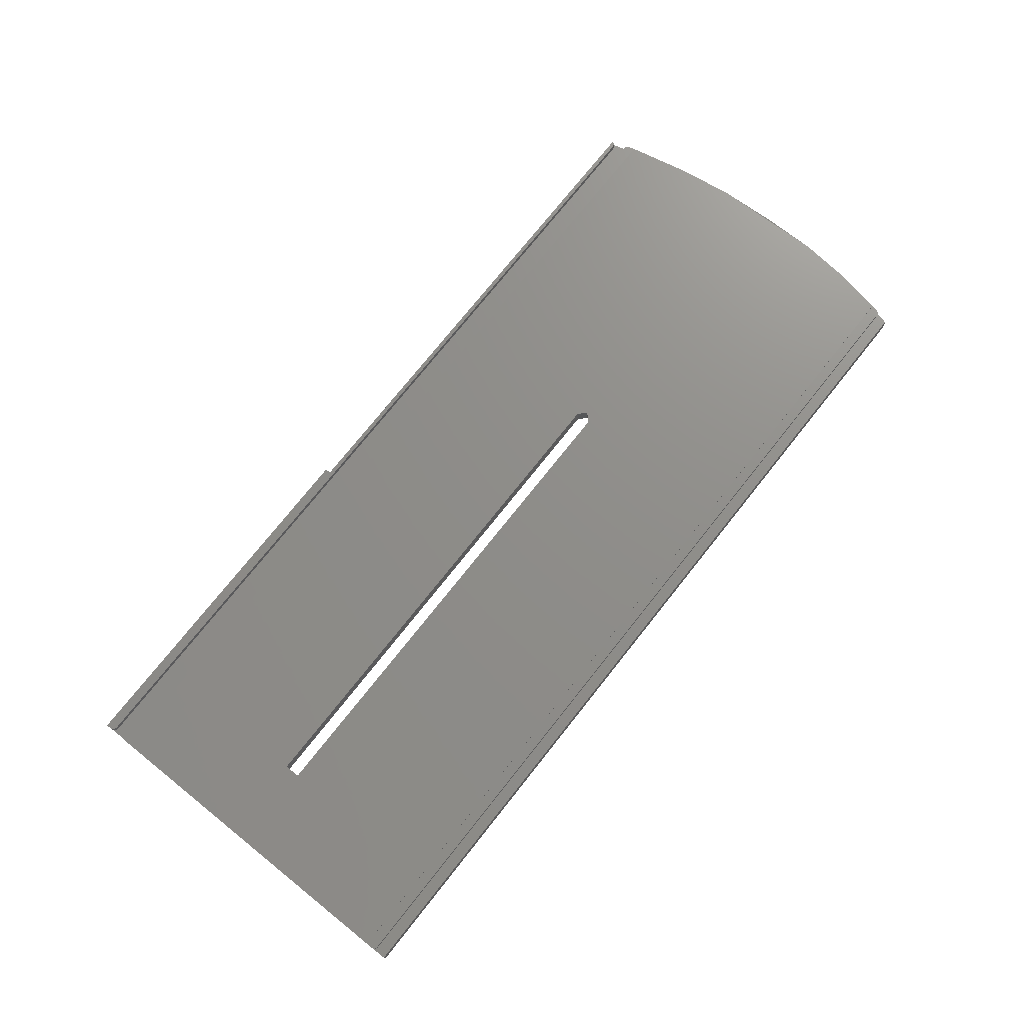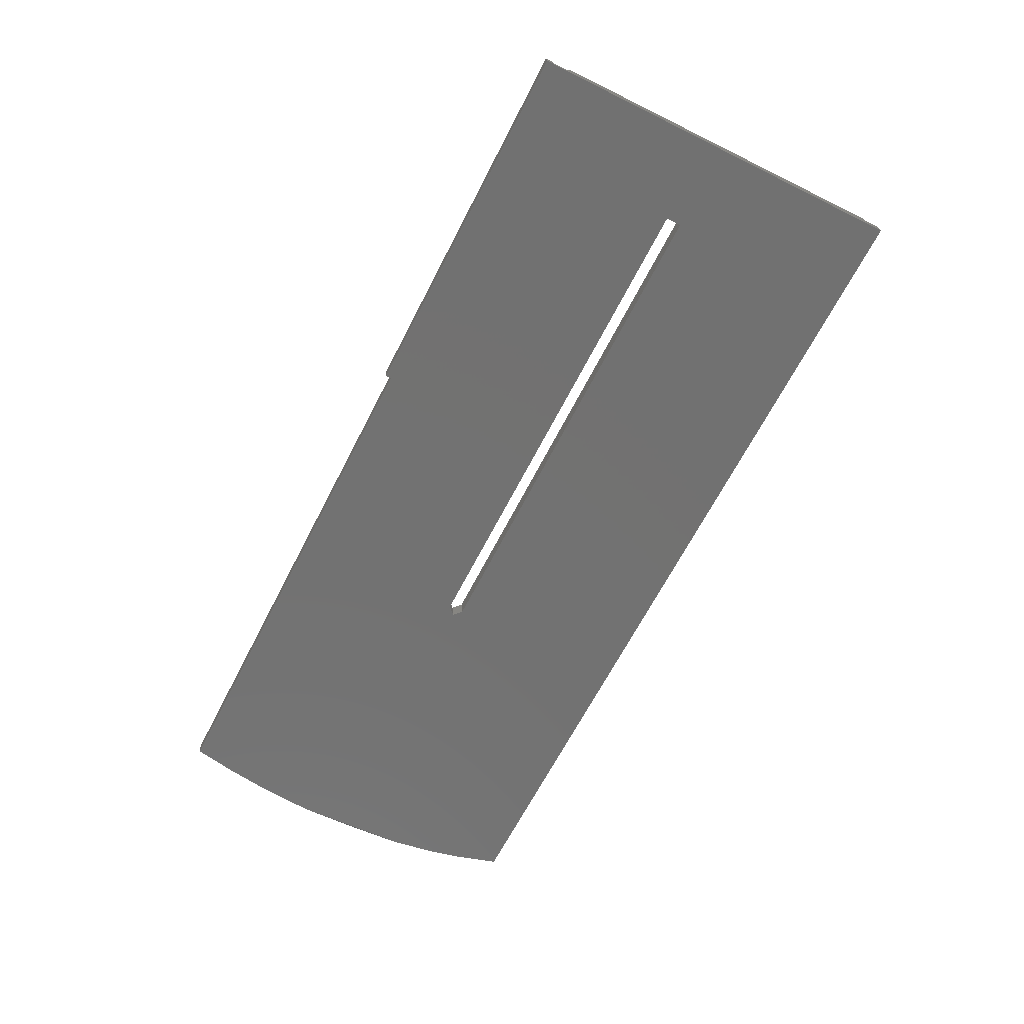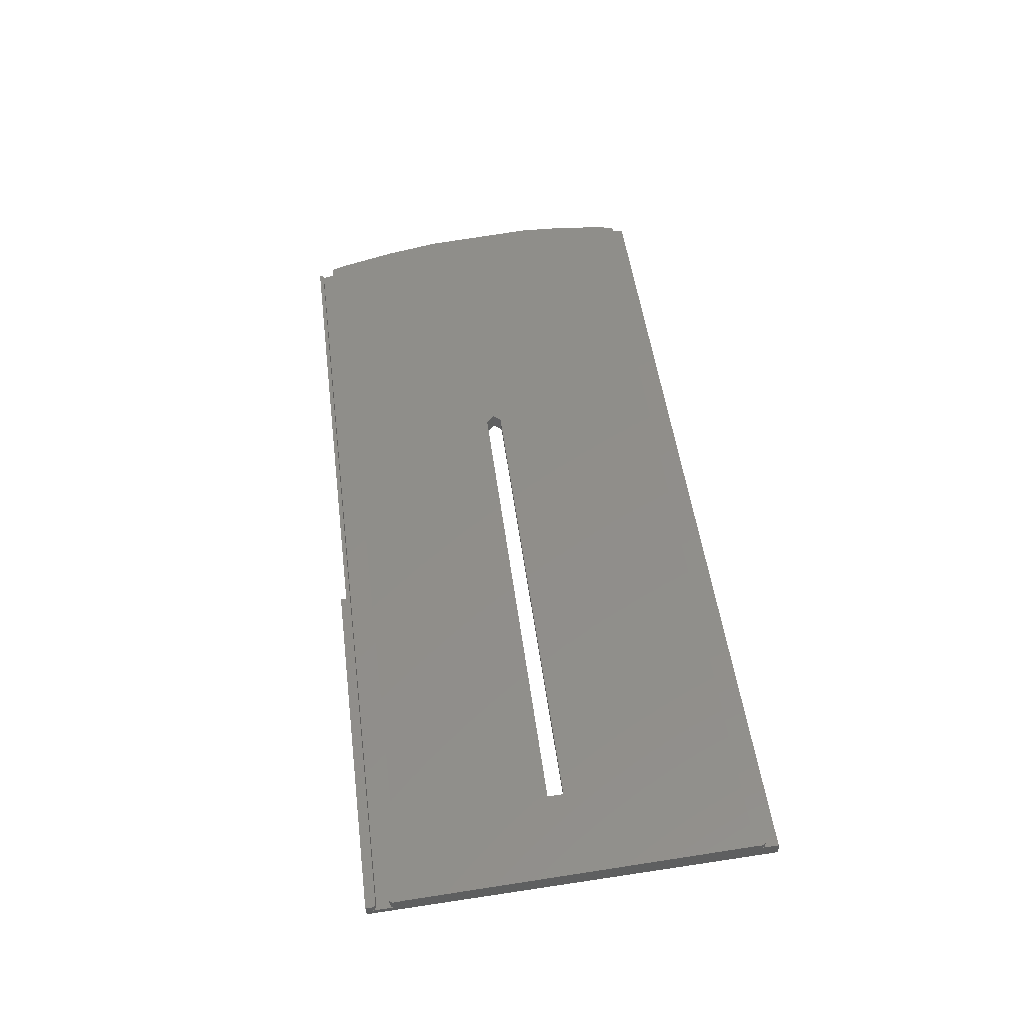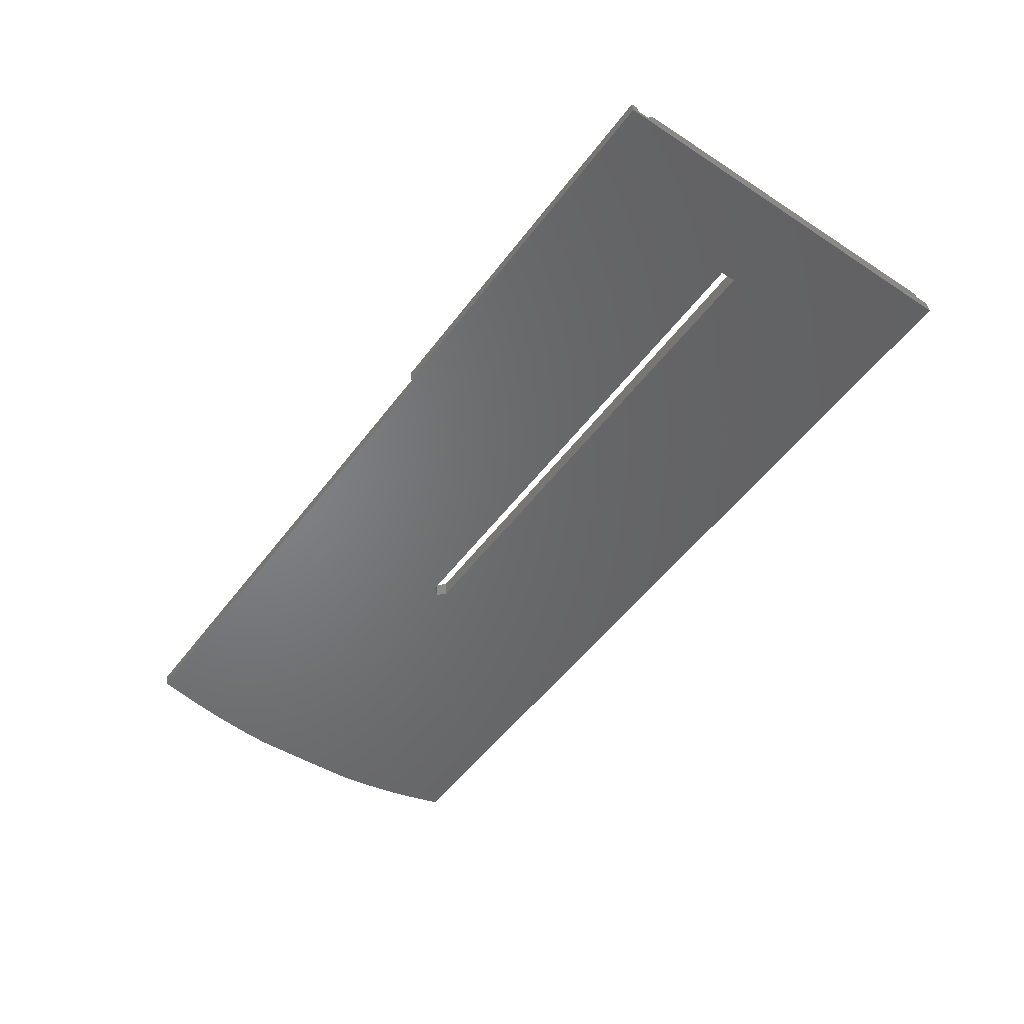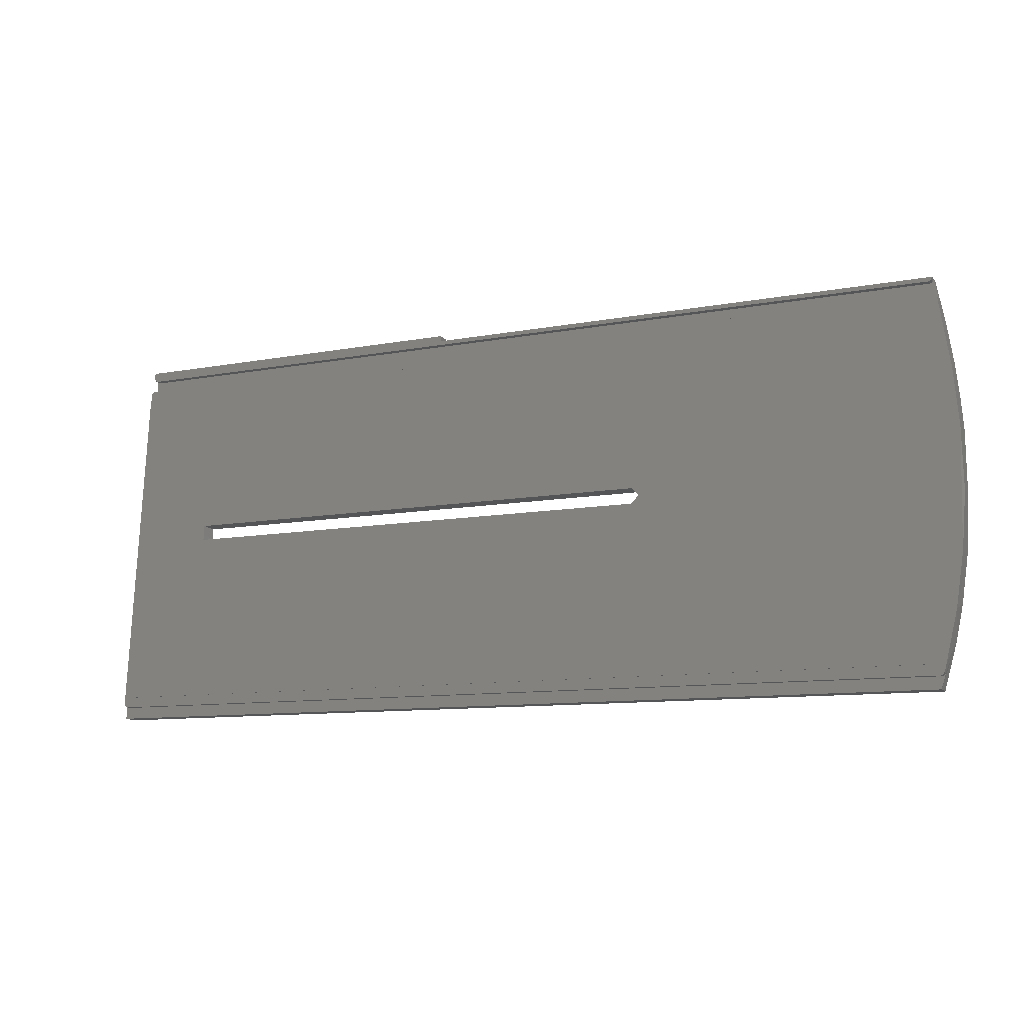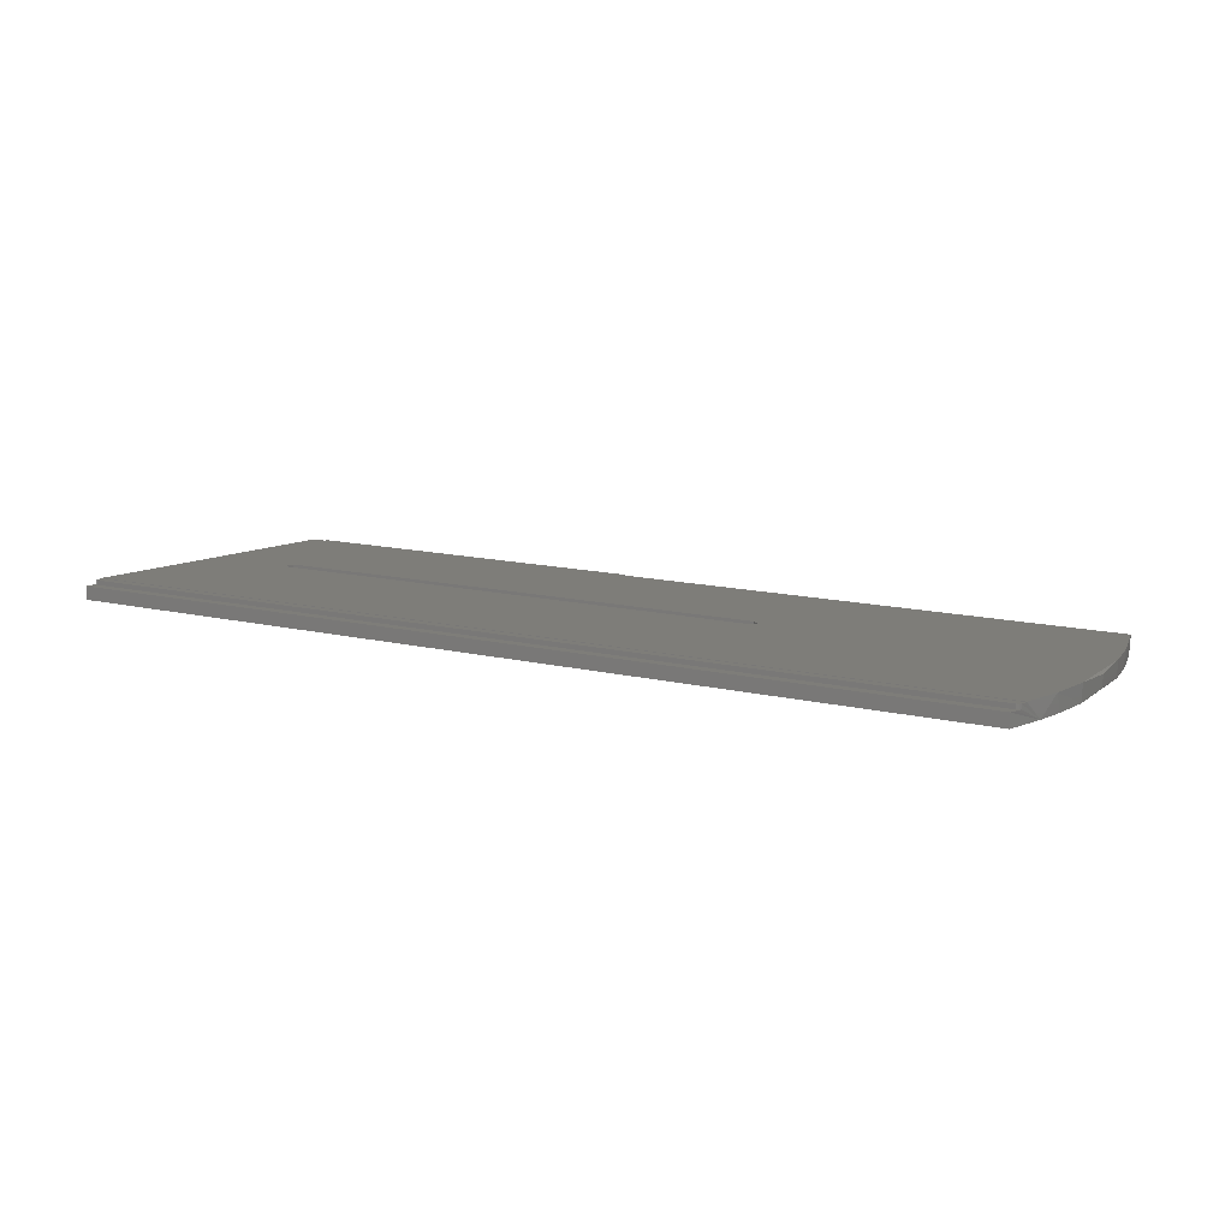
<metadata>
{"format":"stl","ext":"stl","renderer":"f3d","projection":"perspective","resolution":1024,"background":"white","views":[{"elev":75.3,"azim":128.5,"up":"+Y"},{"elev":-65.6,"azim":62.9,"up":"+Y"},{"elev":49.5,"azim":82.8,"up":"+Y"},{"elev":-53.5,"azim":53.7,"up":"+Y"},{"elev":-9.9,"azim":-153.6,"up":"+Z"},{"elev":14.3,"azim":-152.9,"up":"+Y"}]}
</metadata>
<code>
# stl→obj: 87 verts, 176 faces
v 272.4 38.41 -468.4
v 272.4 34.06 -397.8
v 272.4 33.75 -393.8
v 272.2 34.02 -397.3
v 272.4 32.64 -392.8
v 272.4 34.84 -392.6
v 272.4 34.92 -393.7
v 272.2 33.79 -394.4
v 272.4 35.88 -397.7
v 272.2 35.84 -397.2
v 272.4 35.98 -398.9
v 99.77 35.98 -398.9
v 272.4 36.08 -398.9
v 99.77 36.08 -398.9
v 272.4 41.44 -463.9
v 272.4 41.52 -463.9
v 255.6 38.78 -431.2
v 158.4 38.53 -428.2
v 255.6 38.53 -428.2
v 99.49 41.44 -463.9
v 99.49 41.52 -463.9
v 272.4 40.67 -465.2
v 272.4 41.53 -465.1
v 272.2 41.57 -465.7
v 100.6 41.59 -465.9
v 271.7 41.59 -465.9
v 100.1 41.58 -465.7
v 99.68 41.5 -464.6
v 99.86 41.55 -465.3
v 272.2 40.71 -465.7
v 272.4 40.9 -468.2
v 100.7 38.41 -468.4
v 100.7 40.9 -468.2
v 271.7 40.73 -466
v 255.6 35.36 -428.4
v 158.4 35.59 -431.4
v 255.6 35.59 -431.4
v 201.4 34.84 -392.6
v 201.4 32.64 -392.8
v 272.2 34.96 -394.3
v 271.7 34.98 -394.5
v 98.48 37.76 -459.8
v 100.6 40.73 -466
v 100.3 40.8 -466.9
v 99.13 33.37 -402.2
v 101 32.73 -393.9
v 100.1 40.72 -465.8
v 99.86 40.69 -465.4
v 97.53 37.11 -411.2
v 156.9 38.65 -429.7
v 96.28 39.9 -444.5
v 96.28 38.03 -422.2
v 96.87 34.45 -416.5
v 97.52 40.73 -454.5
v 97.8 33.94 -409.7
v 95.83 38.54 -433.7
v 96.28 34.91 -422.5
v 96.28 36.61 -444.8
v 95.83 36.23 -433.9
v 97.3 37.27 -453.4
v 158.4 38.78 -431.2
v 158.4 35.36 -428.4
v 156.9 35.48 -429.9
v 271.7 34 -397.1
v 271.7 35.82 -396.9
v 100.8 35.82 -396.9
v 100.8 34 -397.1
v 100.3 35.84 -397.1
v 271.7 33.81 -394.6
v 101.7 33.81 -394.6
v 101.2 33.79 -394.3
v 101 33.75 -393.8
v 100.5 33.9 -395.7
v 100.3 34.01 -397.2
v 101.7 34.98 -394.5
v 101.2 34.96 -394.3
v 101 34.92 -393.7
v 201.2 32.73 -393.9
v 100.1 34.04 -397.7
v 100.1 35.87 -397.5
v 99.92 35.92 -398.2
v 201.2 34.92 -393.7
v 201.3 34.91 -393.6
v 201.3 34.92 -393.7
v 201.3 34.84 -392.6
v 201.3 32.65 -392.8
v 201.3 32.72 -393.8
f 1 2 3
f 4 3 2
f 5 1 3
f 6 5 3
f 7 6 3
f 8 7 3
f 8 3 4
f 1 9 2
f 10 2 9
f 10 4 2
f 1 11 9
f 12 9 11
f 10 9 12
f 1 13 11
f 14 11 13
f 12 11 14
f 15 16 13
f 17 13 16
f 1 15 13
f 18 14 13
f 19 18 13
f 17 19 13
f 20 16 15
f 17 16 21
f 20 21 16
f 22 23 15
f 24 15 23
f 1 22 15
f 25 15 26
f 24 26 15
f 27 15 25
f 28 15 29
f 27 29 15
f 20 15 28
f 30 23 22
f 24 23 30
f 1 31 22
f 30 22 31
f 32 31 1
f 32 33 31
f 34 31 33
f 30 31 34
f 35 1 5
f 36 32 1
f 37 36 1
f 35 37 1
f 38 5 6
f 39 5 38
f 35 5 39
f 40 6 7
f 38 6 41
f 40 41 6
f 40 7 8
f 42 33 32
f 43 34 33
f 44 43 33
f 42 44 33
f 45 42 32
f 46 45 32
f 36 46 32
f 26 34 43
f 24 30 34
f 24 34 26
f 44 47 43
f 25 43 47
f 25 26 43
f 44 48 47
f 27 47 48
f 27 25 47
f 42 48 44
f 29 48 42
f 27 48 29
f 21 49 14
f 12 14 49
f 50 21 14
f 50 14 18
f 51 52 49
f 53 49 52
f 54 51 49
f 21 54 49
f 55 49 53
f 45 49 55
f 12 49 45
f 56 52 51
f 53 52 57
f 56 57 52
f 58 51 54
f 59 51 58
f 59 56 51
f 42 54 21
f 60 54 42
f 58 54 60
f 61 17 21
f 50 61 21
f 20 42 21
f 62 18 19
f 63 50 18
f 63 18 62
f 37 19 17
f 35 62 19
f 35 19 37
f 37 17 61
f 36 61 50
f 37 61 36
f 36 50 63
f 64 65 66
f 12 66 65
f 67 64 66
f 68 67 66
f 68 66 12
f 4 65 64
f 10 65 4
f 10 12 65
f 69 64 67
f 8 4 64
f 69 8 64
f 70 69 67
f 71 70 67
f 72 71 67
f 73 72 67
f 74 73 67
f 68 74 67
f 40 8 69
f 41 69 70
f 40 69 41
f 75 70 71
f 75 41 70
f 76 71 72
f 76 75 71
f 46 72 73
f 76 72 77
f 78 77 72
f 78 72 46
f 74 79 73
f 46 73 79
f 80 79 74
f 46 79 45
f 12 45 79
f 81 12 79
f 80 81 79
f 68 80 74
f 82 41 75
f 83 38 41
f 84 83 41
f 82 84 41
f 76 82 75
f 83 85 38
f 86 38 85
f 86 39 38
f 87 85 83
f 86 85 87
f 87 83 84
f 87 84 82
f 87 84 87
f 76 77 82
f 78 82 77
f 87 82 78
f 35 39 86
f 55 60 42
f 45 55 42
f 28 29 42
f 20 28 42
f 57 58 60
f 53 57 60
f 55 53 60
f 59 58 57
f 59 57 56
f 62 78 46
f 63 62 46
f 36 63 46
f 35 87 78
f 35 78 62
f 35 87 87
f 35 86 87
f 80 12 81
f 68 12 80

</code>
